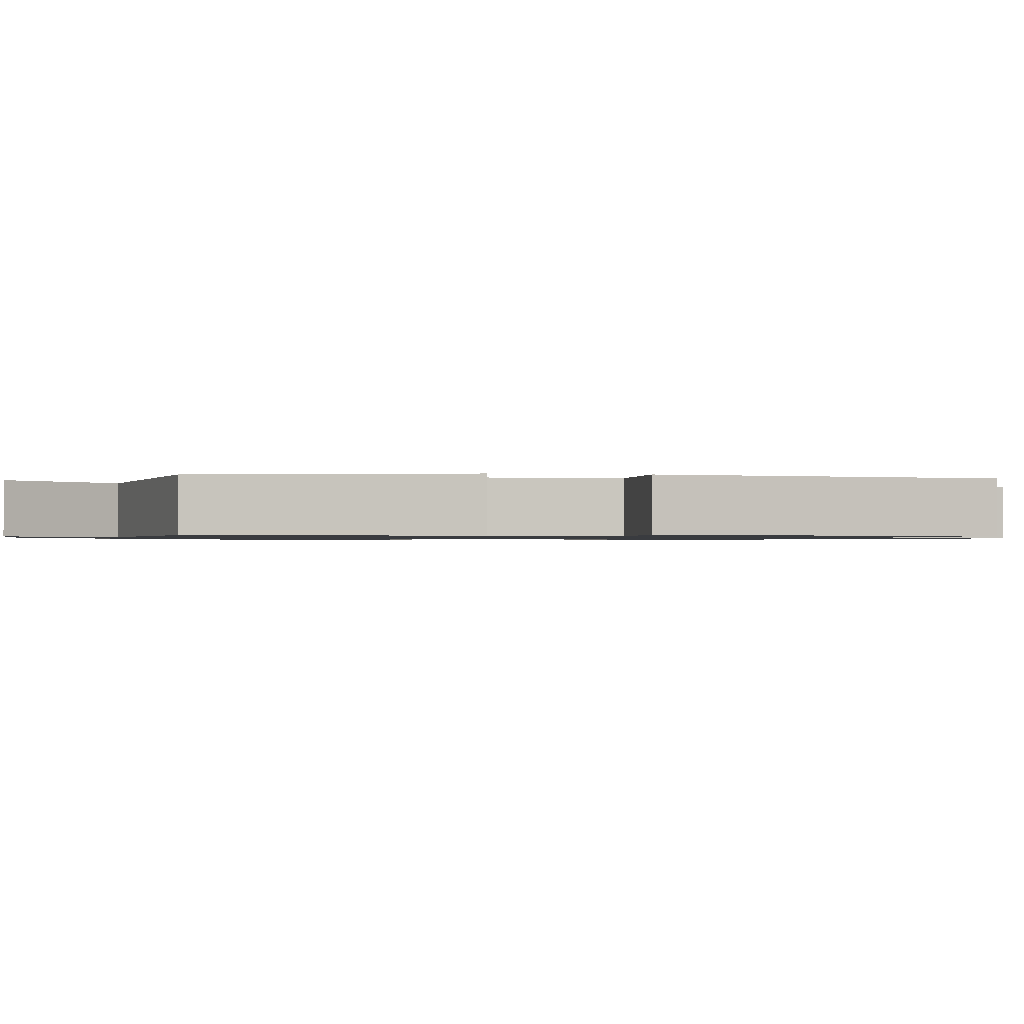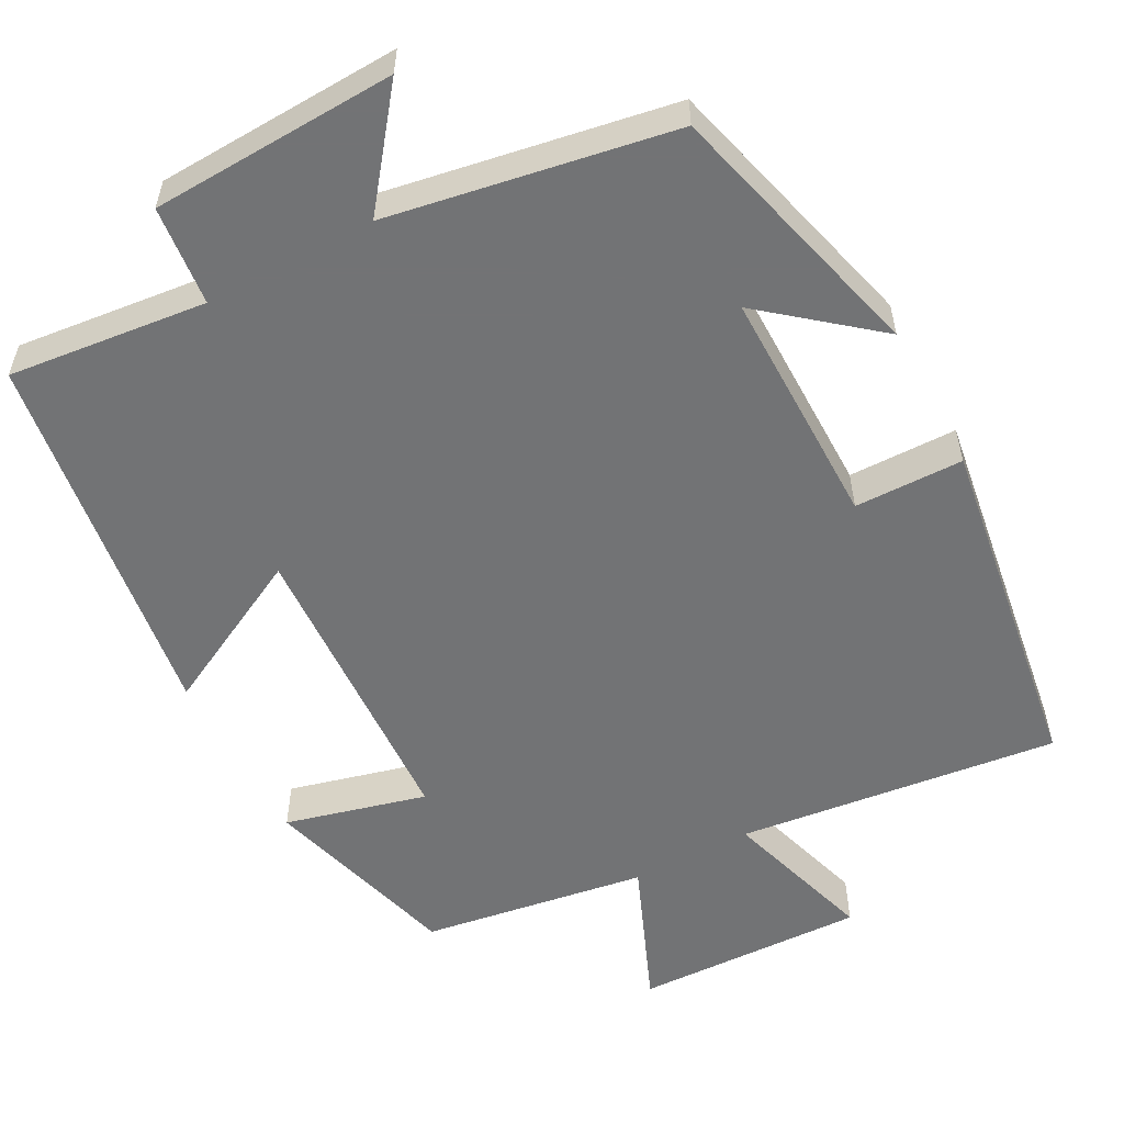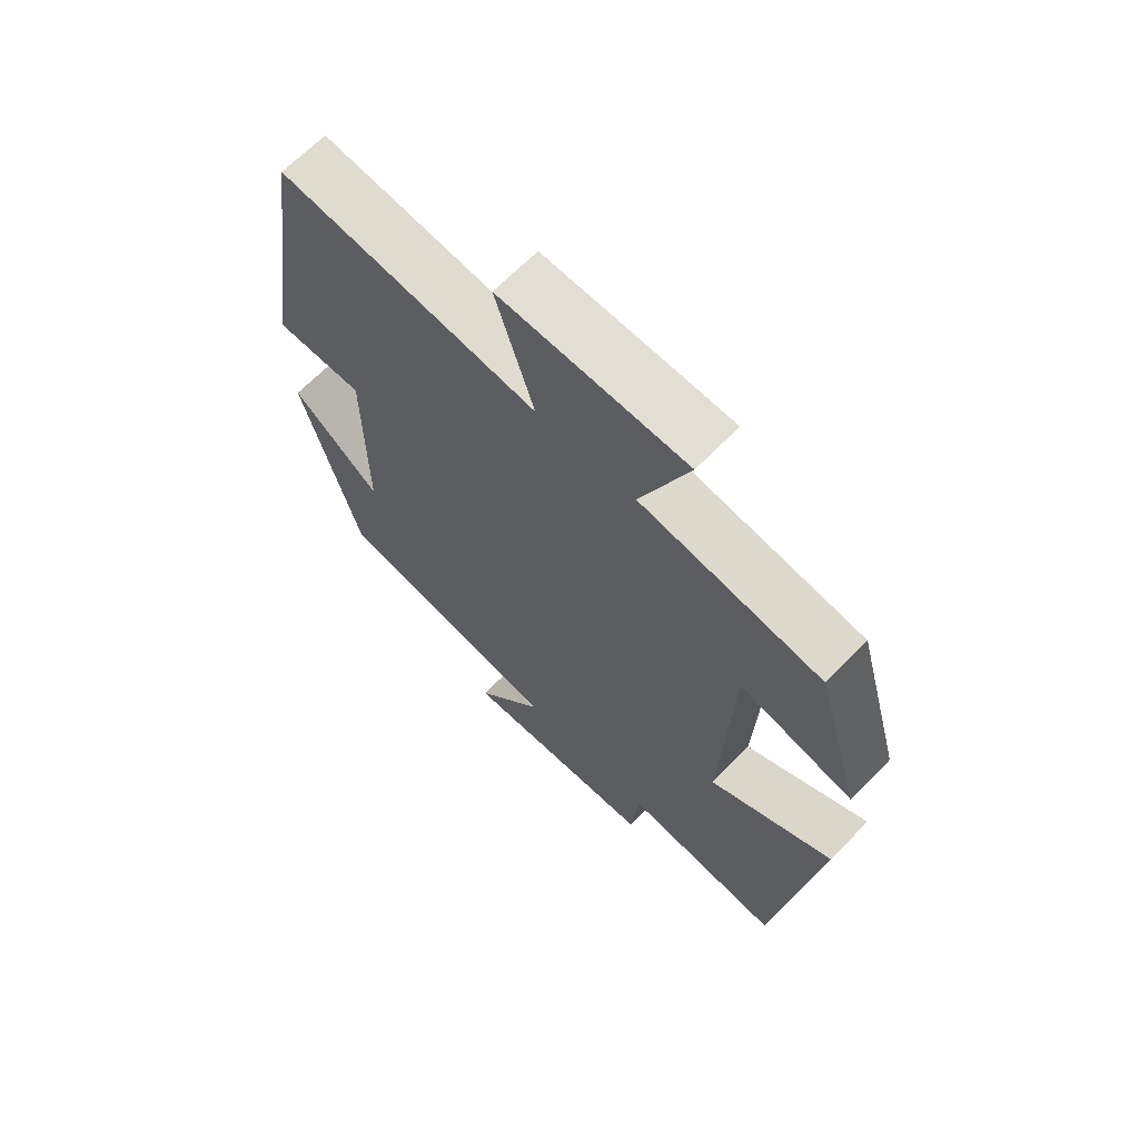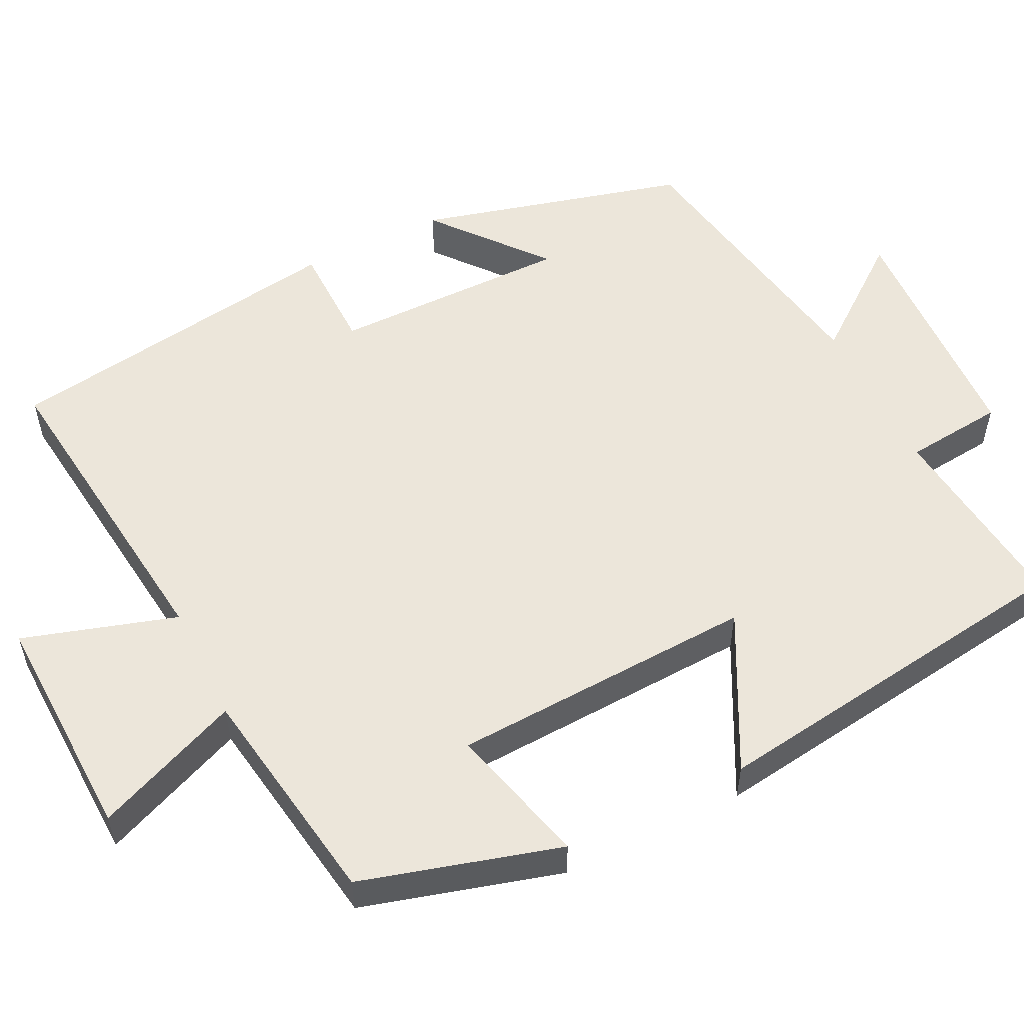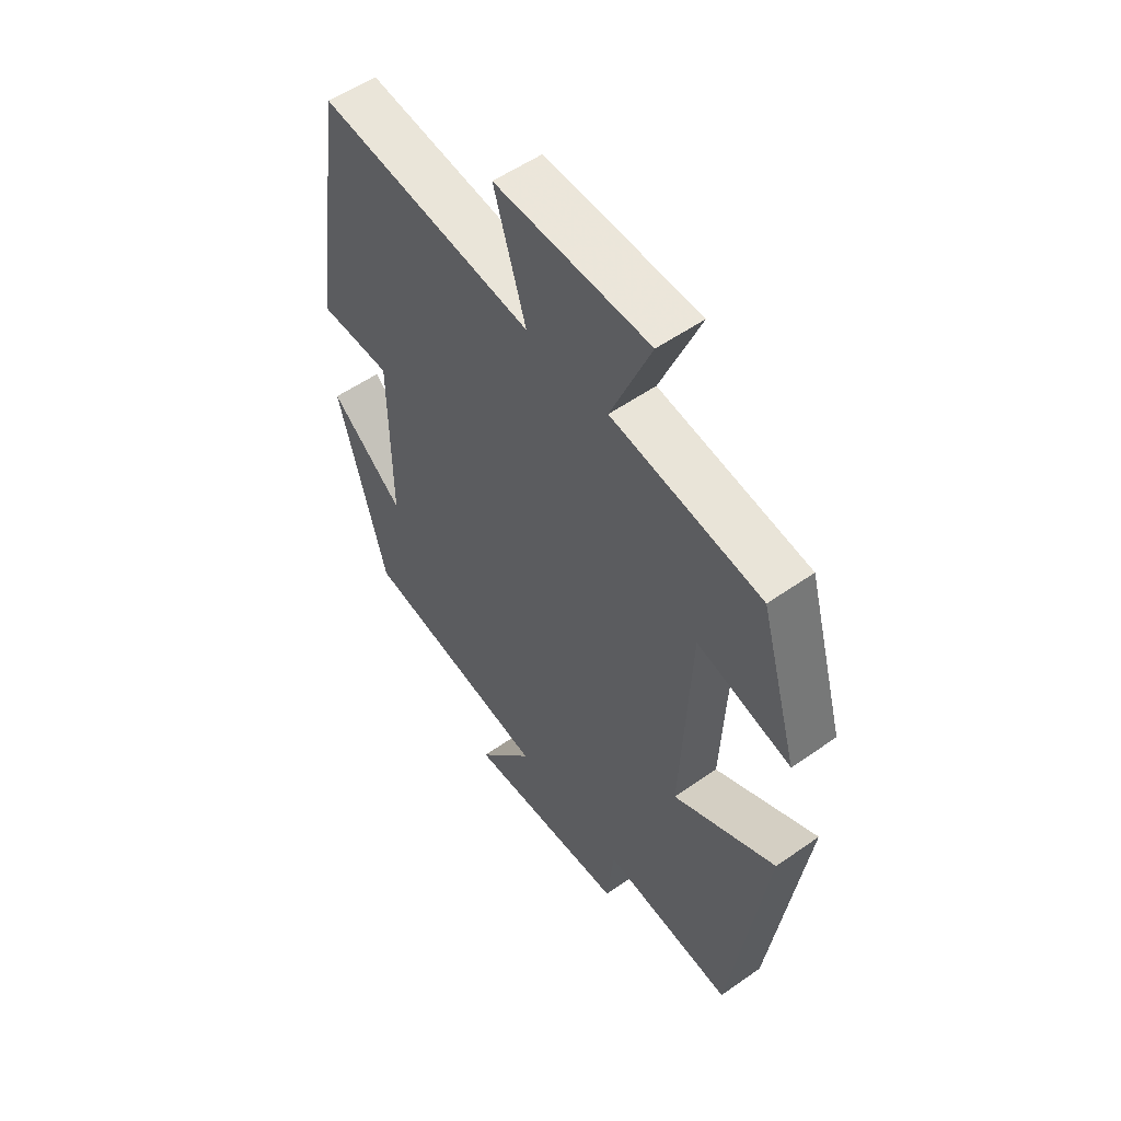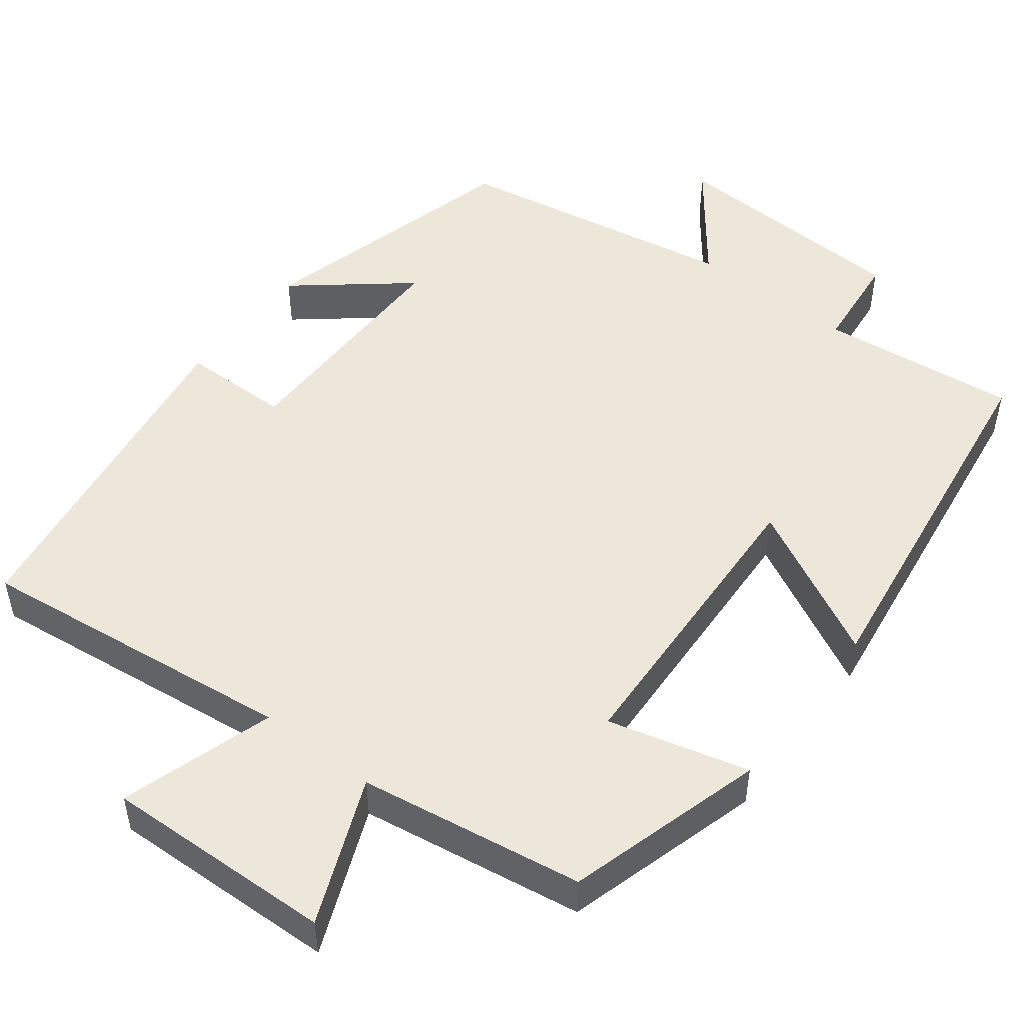
<metadata>
{"format":"obj","ext":"obj","renderer":"f3d","projection":"perspective","resolution":1024,"background":"white","views":[{"elev":-1.0,"azim":-100.1,"up":"+Y"},{"elev":-55.9,"azim":-151.9,"up":"+Y"},{"elev":66.4,"azim":44.2,"up":"+Z"},{"elev":54.5,"azim":63.6,"up":"+Y"},{"elev":54.5,"azim":53.3,"up":"+Z"},{"elev":50.2,"azim":37.5,"up":"+Y"}]}
</metadata>
<code>
v 0.433 0.07 -0.528
v 0.178 0.07 -0.5
v 0.165 0.07 -0.628
v -0.151 0.07 -0.642
v -0.042 0.07 -0.5
v -0.408 0.07 -0.436
v -0.5 0.07 -0.091
v -0.358 0.07 -0.207
v -0.36 0.07 0.101
v -0.5 0.07 0.103
v -0.433 0.07 0.549
v -0.02 0.07 0.5
v -0.081 0.07 0.697
v 0.215 0.07 0.687
v 0.138 0.07 0.5
v 0.427 0.07 0.455
v 0.5 0.07 0.2
v 0.319 0.07 0.247
v 0.301 0.07 -0.145
v 0.5 0.07 -0.042
v 0.433 0 -0.528
v 0.178 0 -0.5
v 0.165 0 -0.628
v -0.151 0 -0.642
v -0.042 0 -0.5
v -0.408 0 -0.436
v -0.5 0 -0.091
v -0.358 0 -0.207
v -0.36 0 0.101
v -0.5 0 0.103
v -0.433 0 0.549
v -0.02 0 0.5
v -0.081 0 0.697
v 0.215 0 0.687
v 0.138 0 0.5
v 0.427 0 0.455
v 0.5 0 0.2
v 0.319 0 0.247
v 0.301 0 -0.145
v 0.5 0 -0.042
f 19 20 1 2
f 18 19 2
f 15 16 17 18
f 15 18 2
f 12 13 14 15
f 12 15 2 3
f 9 10 11 12
f 8 9 12 3
f 5 6 7 8
f 5 8 3
f 3 4 5
f 22 21 40 39
f 22 39 38
f 38 37 36 35
f 22 38 35
f 35 34 33 32
f 23 22 35 32
f 32 31 30 29
f 23 32 29 28
f 28 27 26 25
f 23 28 25
f 25 24 23
f 1 21 22 2
f 2 22 23 3
f 3 23 24 4
f 4 24 25 5
f 5 25 26 6
f 6 26 27 7
f 7 27 28 8
f 8 28 29 9
f 9 29 30 10
f 10 30 31 11
f 11 31 32 12
f 12 32 33 13
f 13 33 34 14
f 14 34 35 15
f 15 35 36 16
f 16 36 37 17
f 17 37 38 18
f 18 38 39 19
f 19 39 40 20
f 20 40 21 1

</code>
